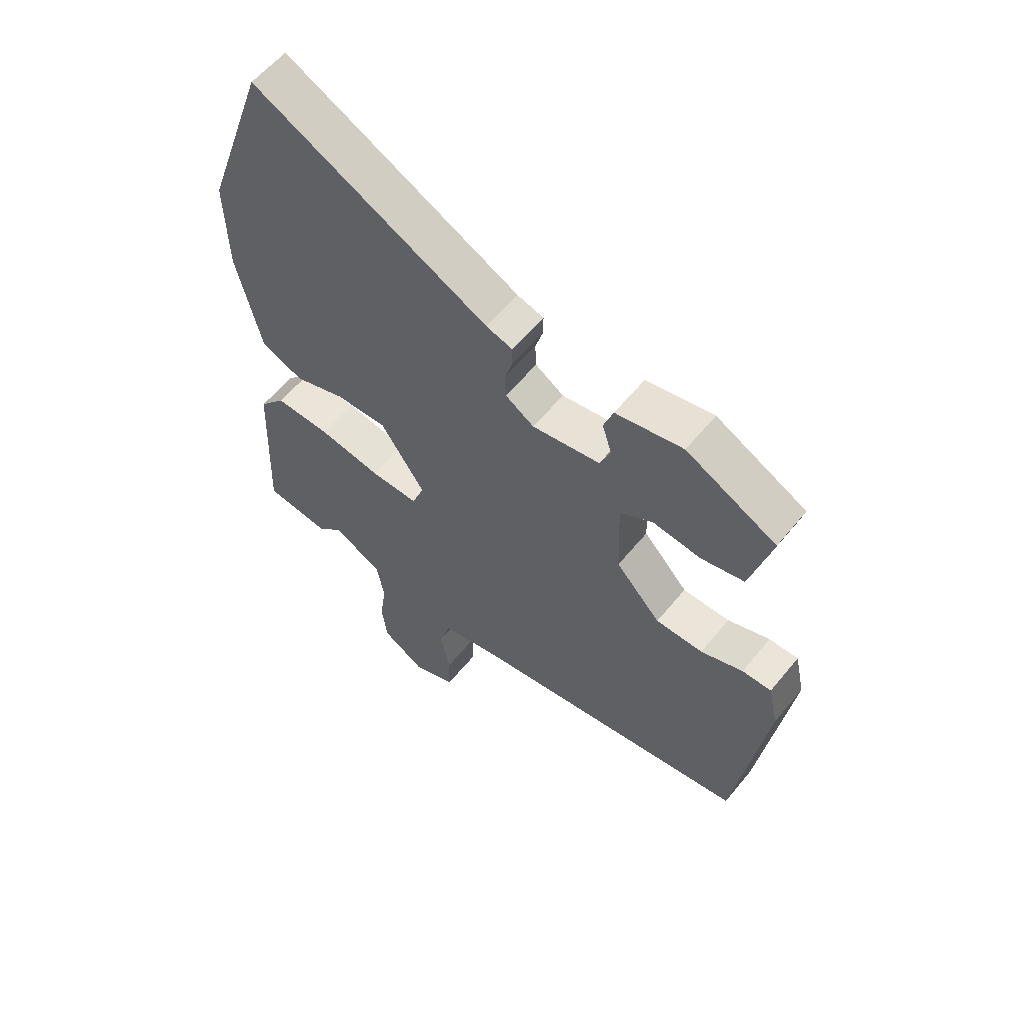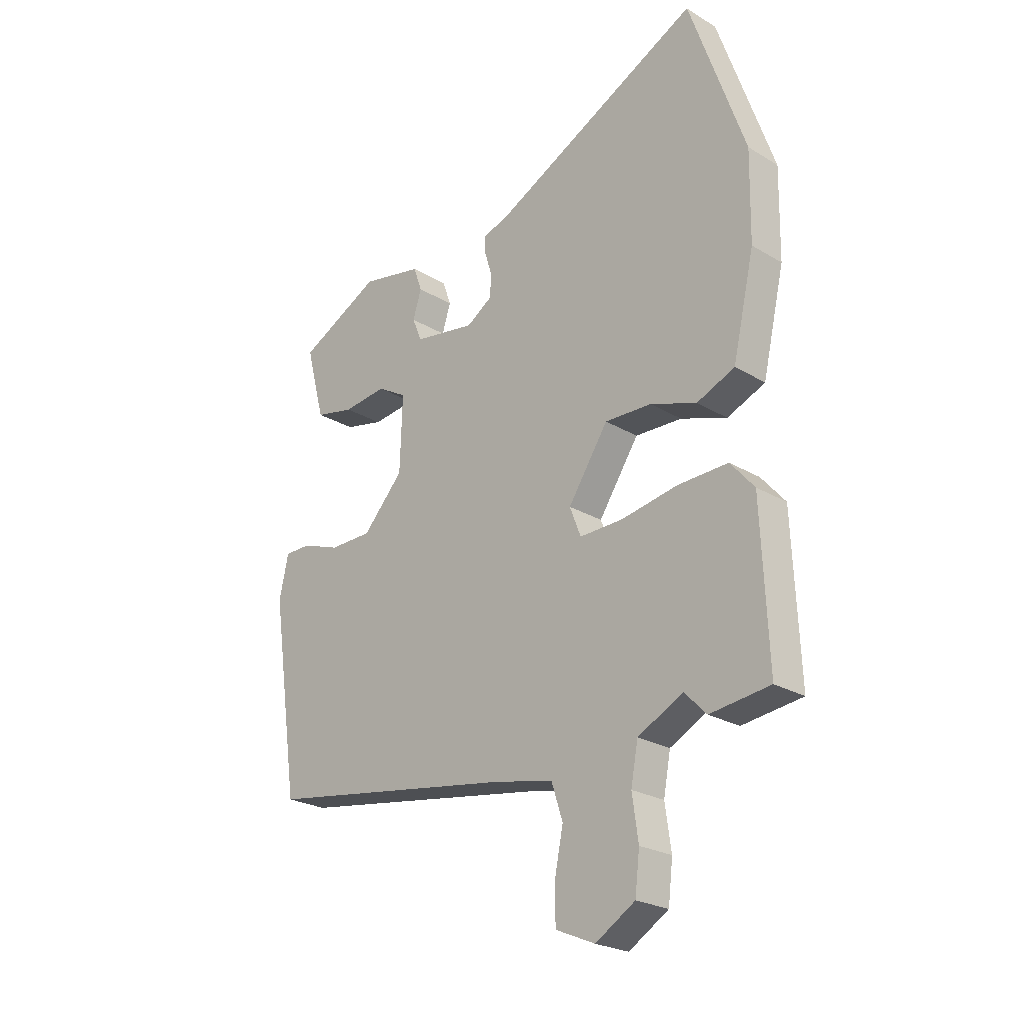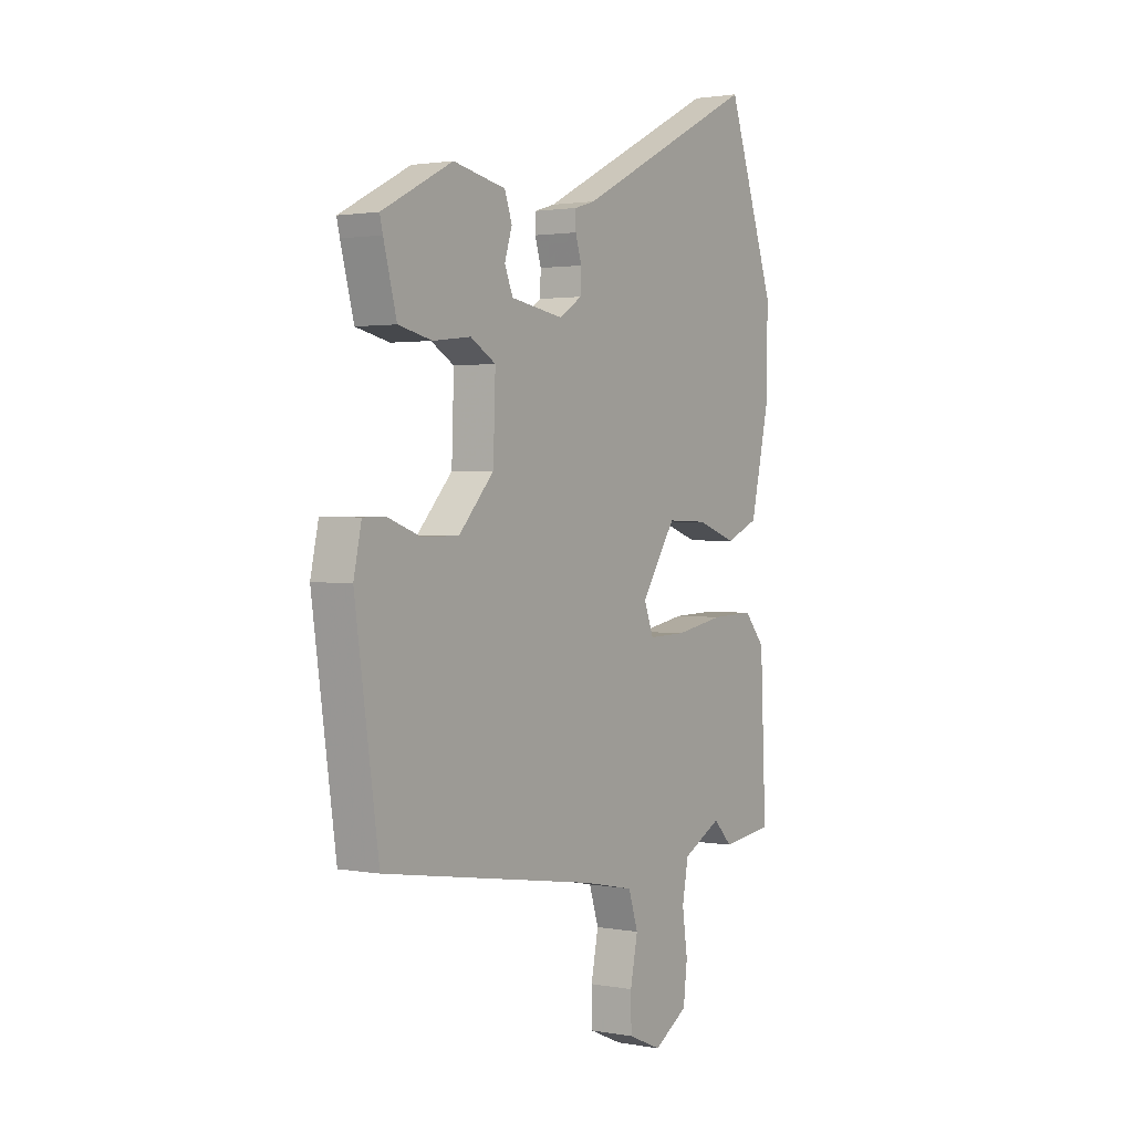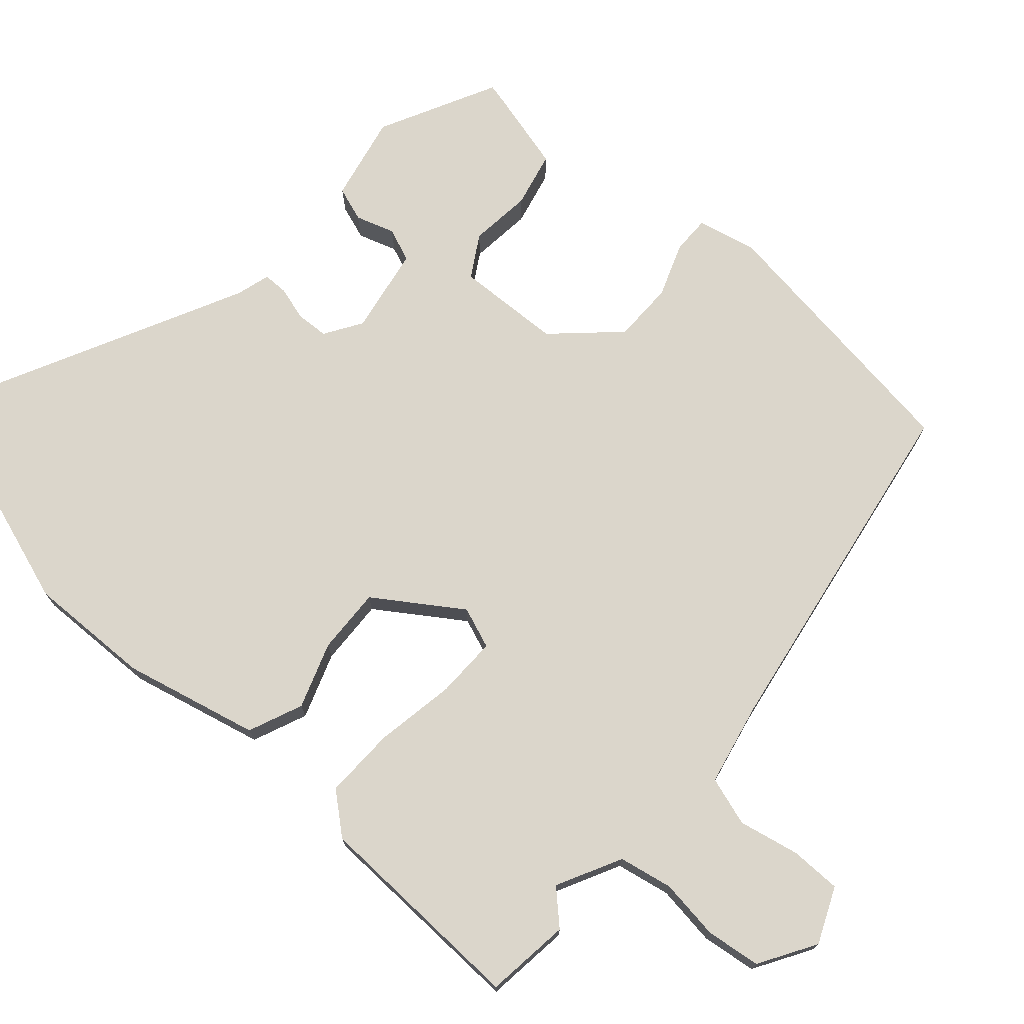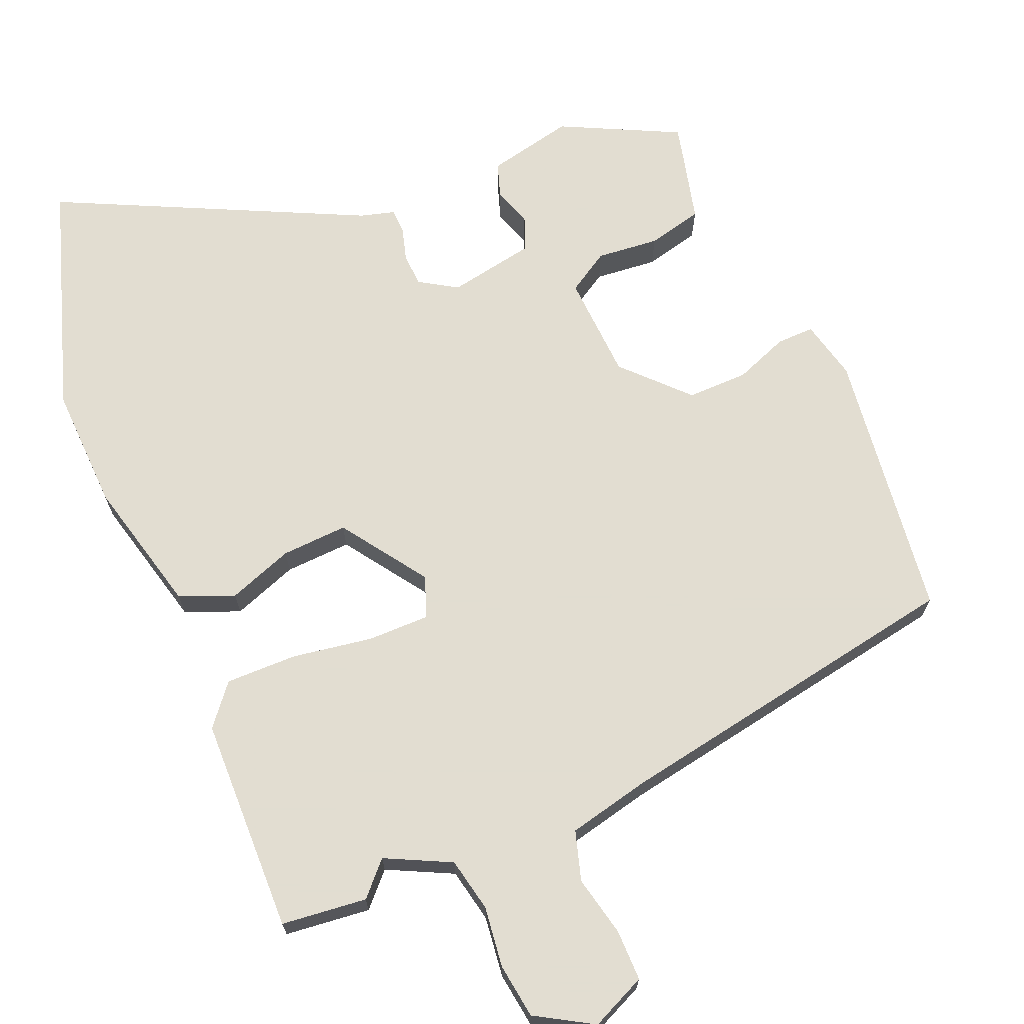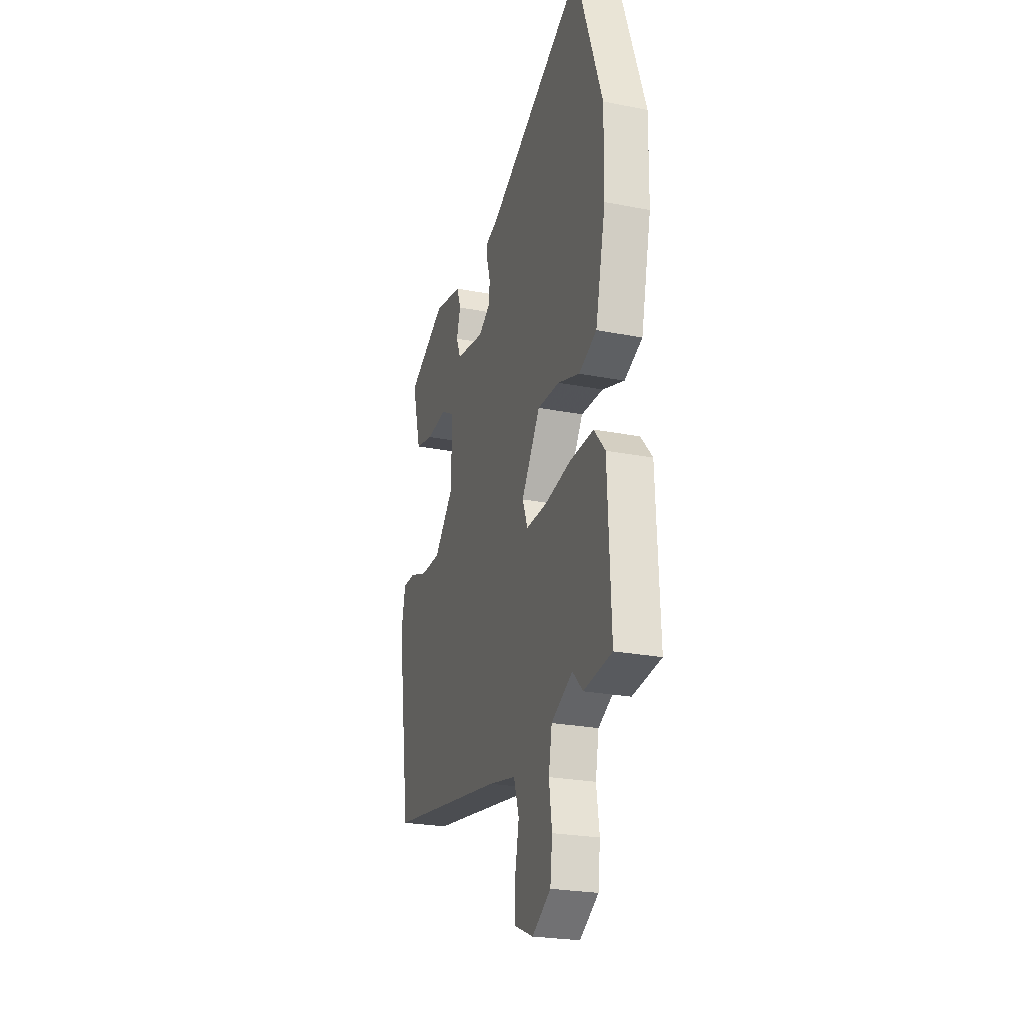
<metadata>
{"format":"obj","ext":"obj","renderer":"f3d","projection":"perspective","resolution":1024,"background":"white","views":[{"elev":58.8,"azim":-141.0,"up":"+Z"},{"elev":-24.2,"azim":45.2,"up":"+Z"},{"elev":1.7,"azim":-56.8,"up":"+Z"},{"elev":73.6,"azim":131.0,"up":"+Y"},{"elev":68.6,"azim":156.1,"up":"+Y"},{"elev":-24.5,"azim":72.1,"up":"+Z"}]}
</metadata>
<code>
v 0.541 0.07 -0.495
v 0.423 0.07 -0.51
v 0.38 0.07 -0.466
v 0.291 0.07 -0.512
v 0.277 0.07 -0.587
v 0.289 0.07 -0.671
v 0.28 0.07 -0.747
v 0.202 0.07 -0.795
v 0.125 0.07 -0.762
v 0.124 0.07 -0.691
v 0.141 0.07 -0.607
v 0.119 0.07 -0.539
v 0.004 0.07 -0.515
v -0.49 0.07 -0.437
v -0.544 0.07 -0.062
v -0.526 0.07 0.021
v -0.474 0.07 0.021
v -0.399 0.07 -0.006
v -0.315 0.07 -0.005
v -0.235 0.07 0.082
v -0.23 0.07 0.228
v -0.288 0.07 0.262
v -0.374 0.07 0.252
v -0.451 0.07 0.269
v -0.481 0.07 0.381
v -0.488 0.07 0.41
v -0.327 0.07 0.493
v -0.207 0.07 0.469
v -0.19 0.07 0.421
v -0.207 0.07 0.367
v -0.188 0.07 0.321
v -0.067 0.07 0.301
v -0.016 0.07 0.334
v -0.014 0.07 0.379
v -0.028 0.07 0.425
v -0.028 0.07 0.46
v 0.019 0.07 0.474
v 0.436 0.07 0.685
v 0.546 0.07 0.368
v 0.543 0.07 0.196
v 0.5 0.07 0.008
v 0.425 0.07 -0.024
v 0.334 0.07 0.007
v 0.242 0.07 0.01
v 0.163 0.07 -0.109
v 0.185 0.07 -0.166
v 0.271 0.07 -0.164
v 0.382 0.07 -0.144
v 0.481 0.07 -0.141
v 0.528 0.07 -0.196
v 0.541 0 -0.495
v 0.423 0 -0.51
v 0.38 0 -0.466
v 0.291 0 -0.512
v 0.277 0 -0.587
v 0.289 0 -0.671
v 0.28 0 -0.747
v 0.202 0 -0.795
v 0.125 0 -0.762
v 0.124 0 -0.691
v 0.141 0 -0.607
v 0.119 0 -0.539
v 0.004 0 -0.515
v -0.49 0 -0.437
v -0.544 0 -0.062
v -0.526 0 0.021
v -0.474 0 0.021
v -0.399 0 -0.006
v -0.315 0 -0.005
v -0.235 0 0.082
v -0.23 0 0.228
v -0.288 0 0.262
v -0.374 0 0.252
v -0.451 0 0.269
v -0.481 0 0.381
v -0.488 0 0.41
v -0.327 0 0.493
v -0.207 0 0.469
v -0.19 0 0.421
v -0.207 0 0.367
v -0.188 0 0.321
v -0.067 0 0.301
v -0.016 0 0.334
v -0.014 0 0.379
v -0.028 0 0.425
v -0.028 0 0.46
v 0.019 0 0.474
v 0.436 0 0.685
v 0.546 0 0.368
v 0.543 0 0.196
v 0.5 0 0.008
v 0.425 0 -0.024
v 0.334 0 0.007
v 0.242 0 0.01
v 0.163 0 -0.109
v 0.185 0 -0.166
v 0.271 0 -0.164
v 0.382 0 -0.144
v 0.481 0 -0.141
v 0.528 0 -0.196
f 47 48 49 50
f 46 47 50 1
f 40 41 42 43
f 40 43 44
f 37 38 39 40
f 37 40 44
f 34 35 36 37
f 33 34 37 44
f 32 33 44 45
f 27 28 29 30
f 27 30 31
f 26 27 31
f 25 26 31
f 22 23 24 25
f 21 22 25 31
f 20 21 31 32
f 15 16 17 18
f 13 14 15 18
f 12 13 18 19
f 8 9 10 11
f 8 11 12
f 5 6 7 8
f 4 5 8 12
f 3 4 12 19
f 46 1 2 3
f 20 32 45 46
f 3 19 20 46
f 100 99 98 97
f 51 100 97 96
f 93 92 91 90
f 94 93 90
f 90 89 88 87
f 94 90 87
f 87 86 85 84
f 94 87 84 83
f 95 94 83 82
f 80 79 78 77
f 81 80 77
f 81 77 76
f 81 76 75
f 75 74 73 72
f 81 75 72 71
f 82 81 71 70
f 68 67 66 65
f 68 65 64 63
f 69 68 63 62
f 61 60 59 58
f 62 61 58
f 58 57 56 55
f 62 58 55 54
f 69 62 54 53
f 53 52 51 96
f 96 95 82 70
f 96 70 69 53
f 1 51 52 2
f 2 52 53 3
f 3 53 54 4
f 4 54 55 5
f 5 55 56 6
f 6 56 57 7
f 7 57 58 8
f 8 58 59 9
f 9 59 60 10
f 10 60 61 11
f 11 61 62 12
f 12 62 63 13
f 13 63 64 14
f 14 64 65 15
f 15 65 66 16
f 16 66 67 17
f 17 67 68 18
f 18 68 69 19
f 19 69 70 20
f 20 70 71 21
f 21 71 72 22
f 22 72 73 23
f 23 73 74 24
f 24 74 75 25
f 25 75 76 26
f 26 76 77 27
f 27 77 78 28
f 28 78 79 29
f 29 79 80 30
f 30 80 81 31
f 31 81 82 32
f 32 82 83 33
f 33 83 84 34
f 34 84 85 35
f 35 85 86 36
f 36 86 87 37
f 37 87 88 38
f 38 88 89 39
f 39 89 90 40
f 40 90 91 41
f 41 91 92 42
f 42 92 93 43
f 43 93 94 44
f 44 94 95 45
f 45 95 96 46
f 46 96 97 47
f 47 97 98 48
f 48 98 99 49
f 49 99 100 50
f 50 100 51 1

</code>
